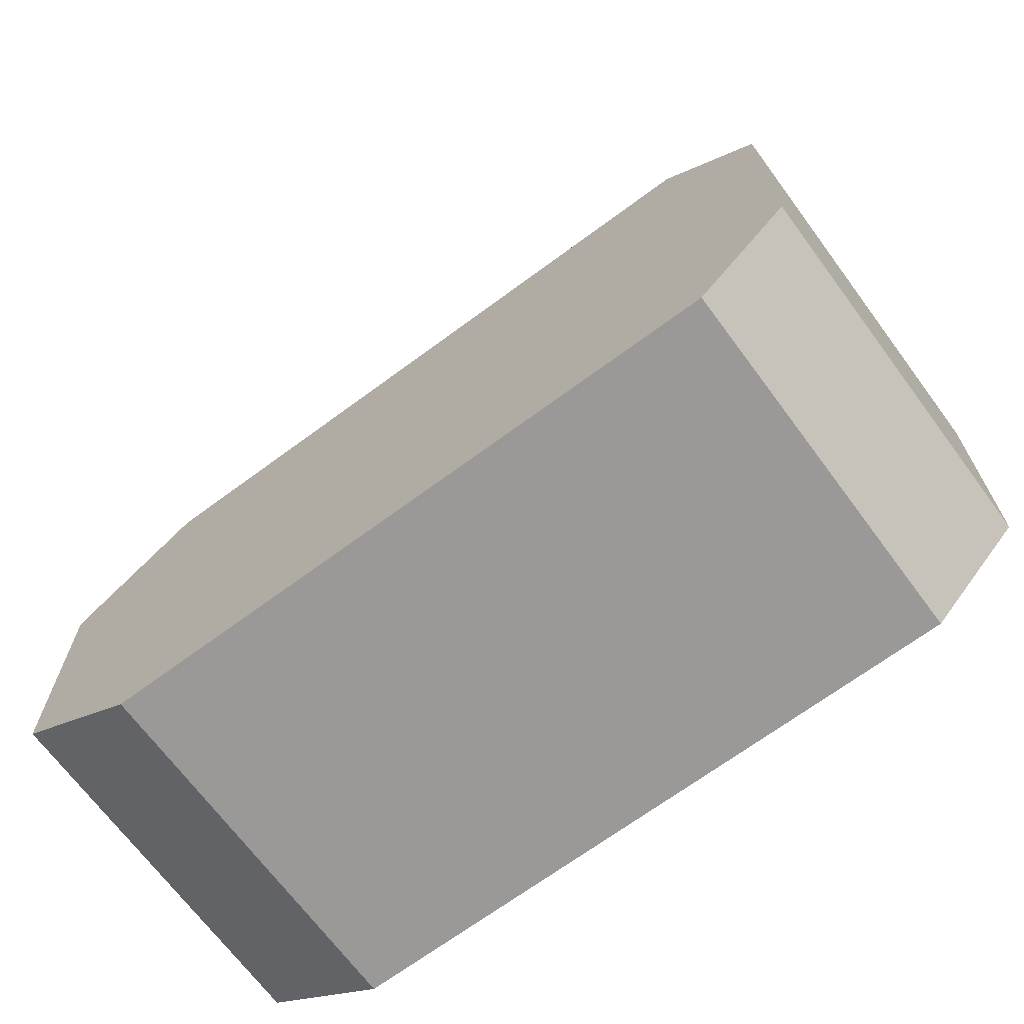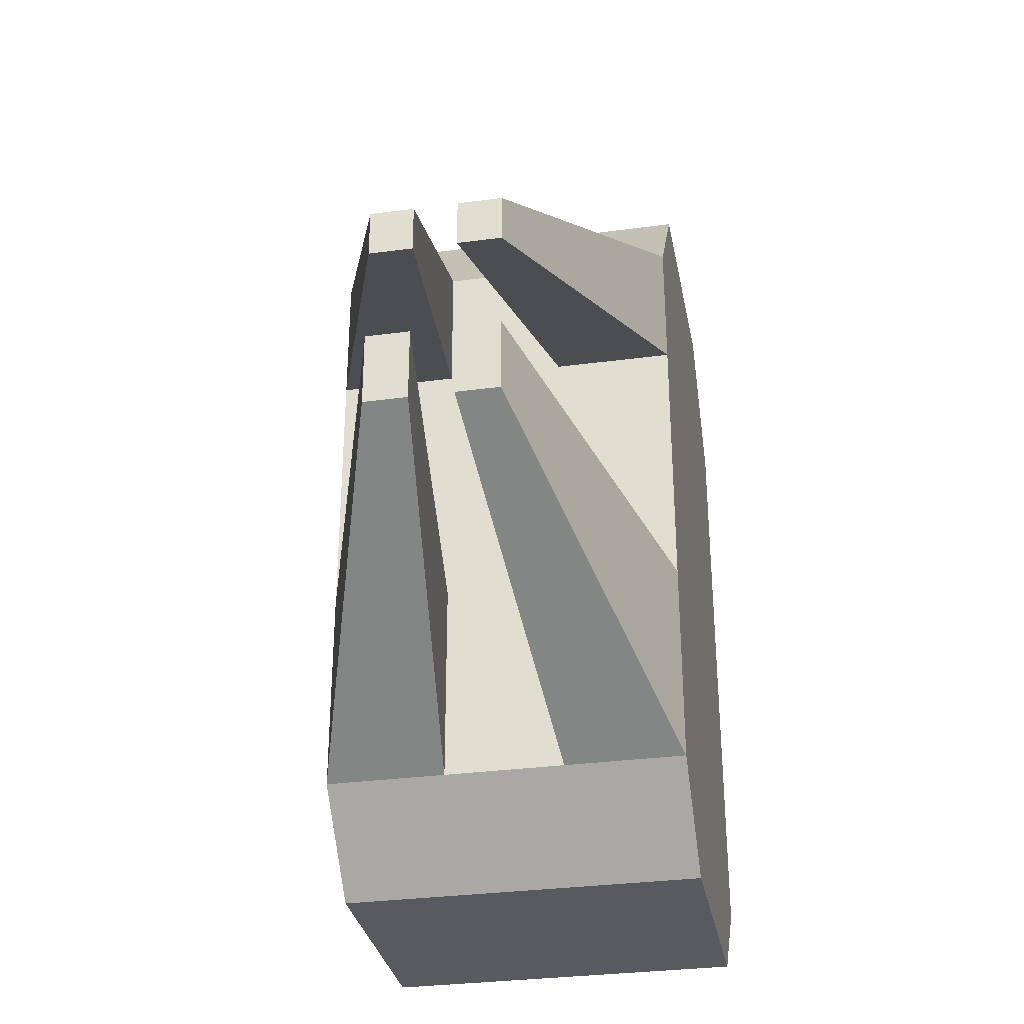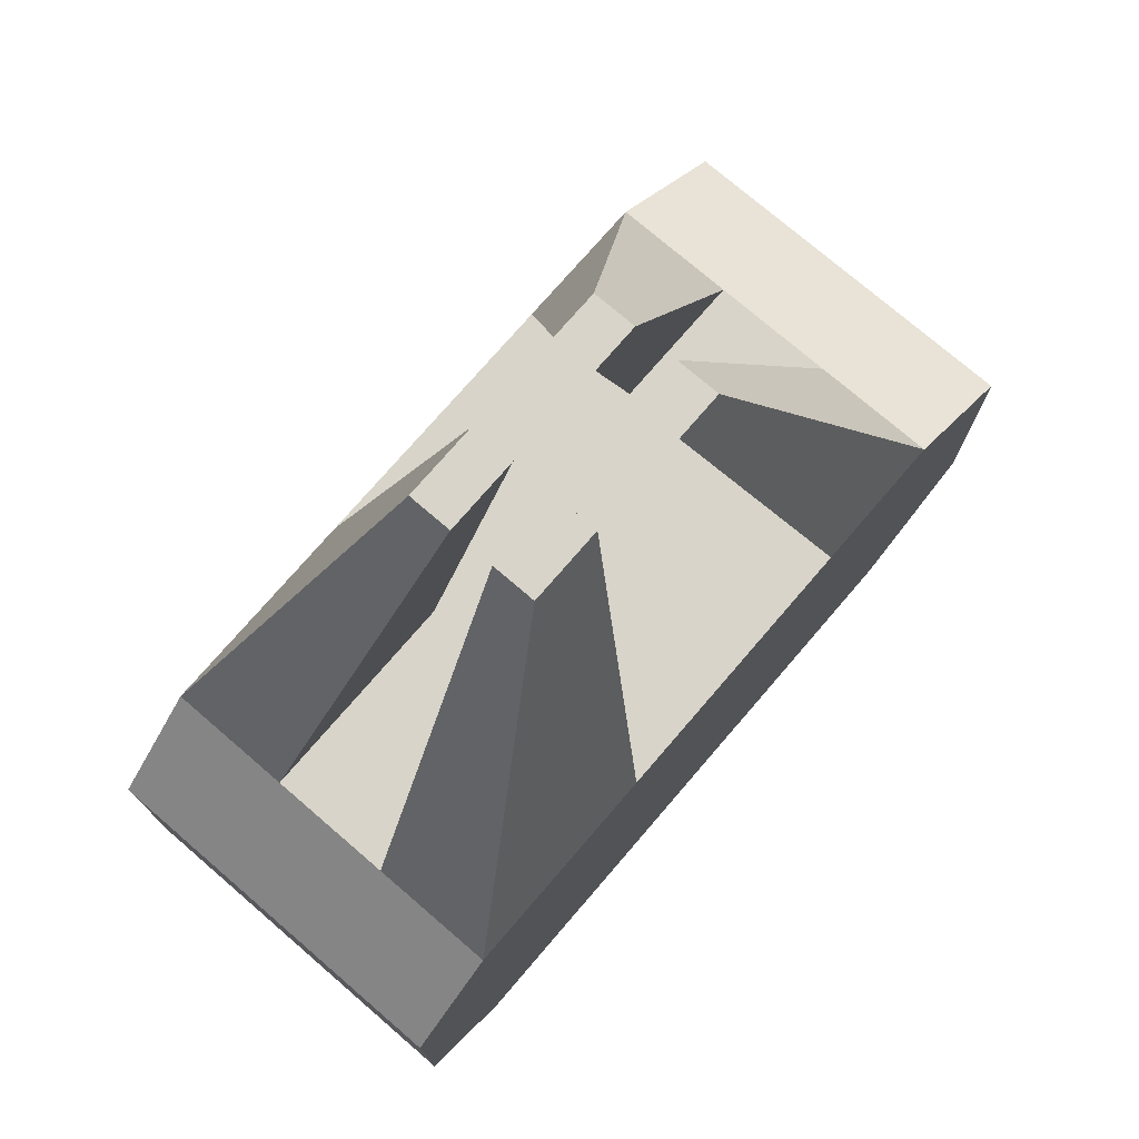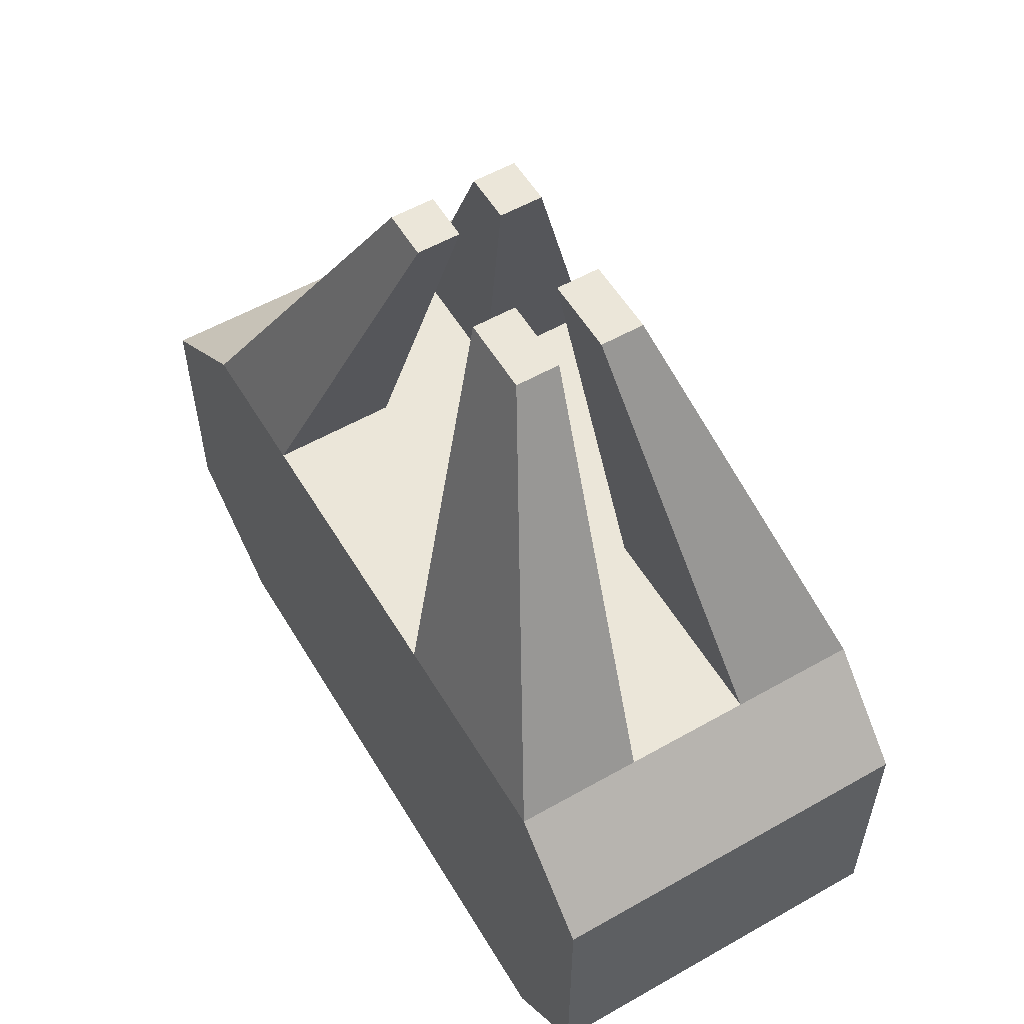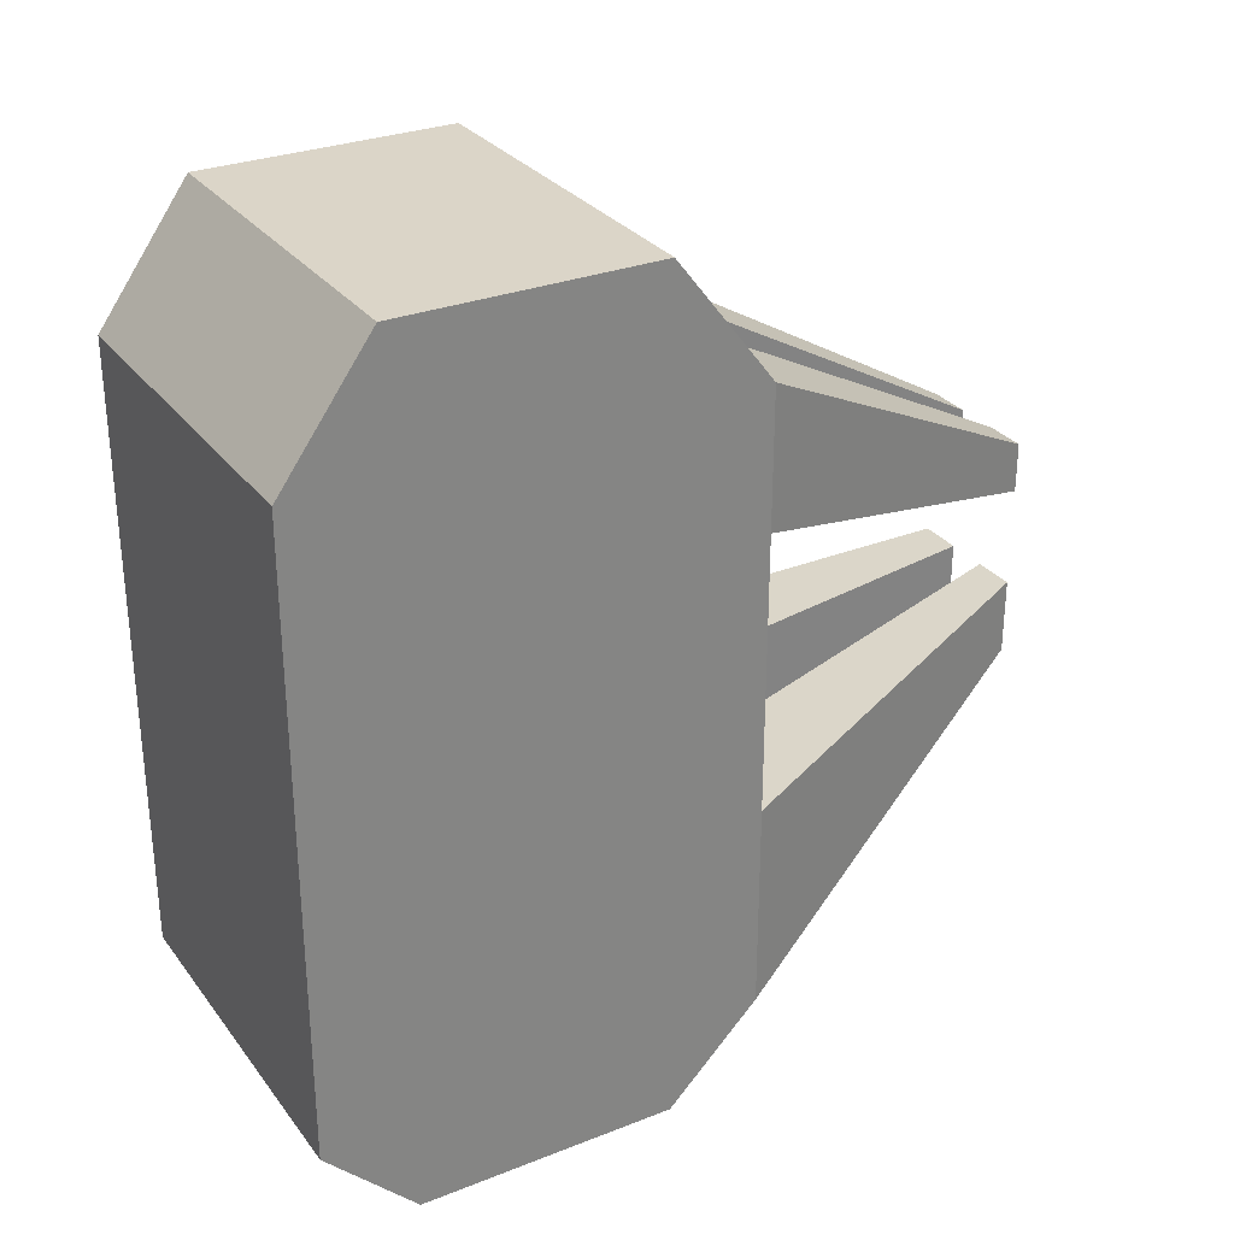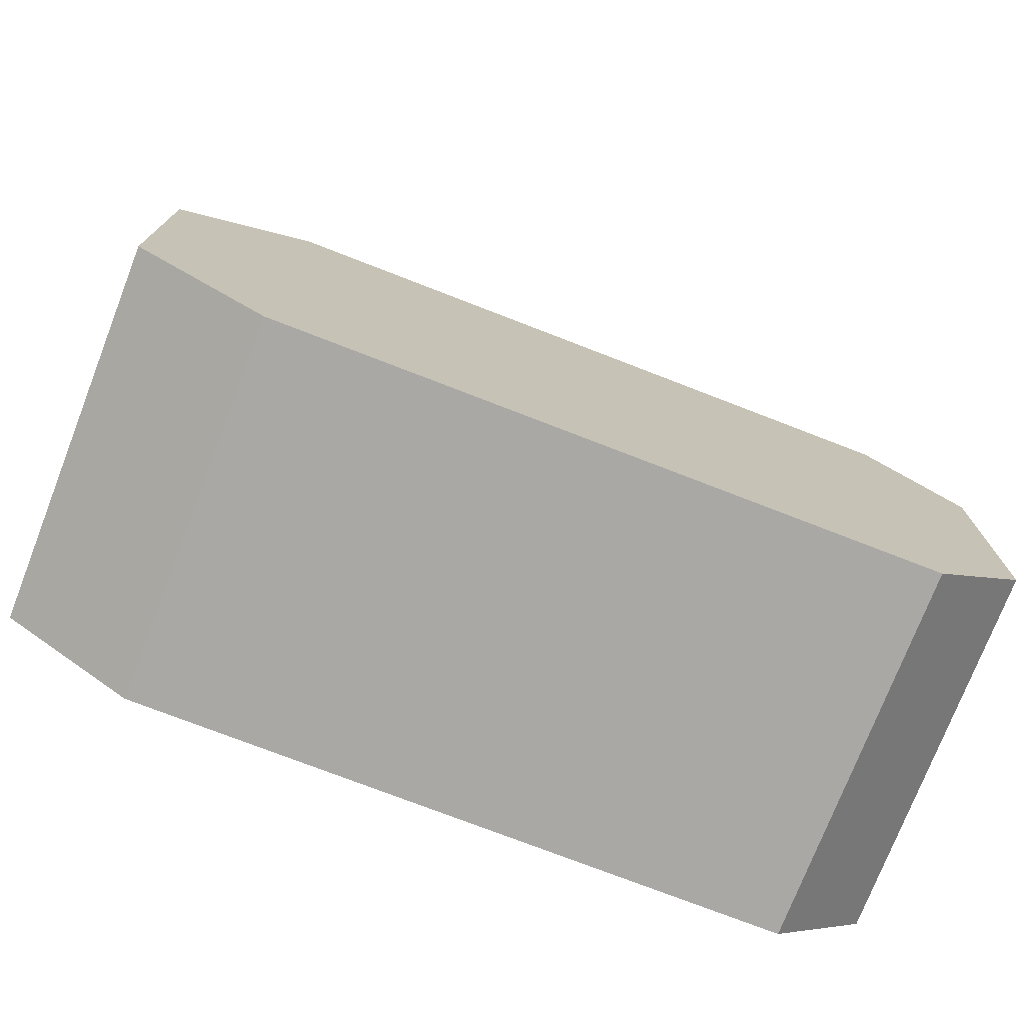
<metadata>
{"format":"obj","ext":"obj","renderer":"f3d","projection":"perspective","resolution":1024,"background":"white","views":[{"elev":-68.9,"azim":126.5,"up":"+Y"},{"elev":-31.9,"azim":-169.3,"up":"+Z"},{"elev":75.1,"azim":-139.3,"up":"+Y"},{"elev":56.3,"azim":149.3,"up":"+Y"},{"elev":29.5,"azim":60.0,"up":"+Z"},{"elev":-75.0,"azim":68.8,"up":"+Y"}]}
</metadata>
<code>
o Cube.001_Cube.002
v -0.547 0.4651 -0.06601
v -0.547 0.4651 -0.6082
v -0.547 0.3123 -0.7623
v 0.1823 0.3984 -0.9691
v 0.1823 0.6719 -0.6934
v 0.547 0.4651 -0.6082
v 0.547 0.3123 -0.7623
v 0.547 0.4651 0.7638
v 0.547 0.4651 1.106
v 0.547 0.2792 1.348
v -0.1823 0.3812 1.555
v -0.1823 0.6719 1.176
v -0.547 0.4651 1.106
v -0.547 0.2792 1.348
v 0.1823 -0.646 0.7638
v 0.547 -0.4392 0.7638
v 0.547 -0.4392 1.109
v 0.1823 -0.646 1.176
v 0.547 0.4651 -0.06601
v 0.1946 1.734 -0.0567
v 0.1946 1.734 0.1666
v -0.1823 -0.646 1.176
v -0.1823 -0.3726 1.555
v -0.547 -0.2668 1.348
v -0.547 -0.4392 1.109
v -0.1823 -0 1.555
v -0.547 -0 1.348
v 0.547 -0.2668 1.348
v 0.547 -0 1.348
v 0.1823 -0.646 -0.6934
v 0.1823 -0.3726 -0.9691
v 0.547 -0.2864 -0.7623
v 0.547 -0.4392 -0.6082
v 0.1823 0 -0.9691
v 0.547 0 -0.7623
v -0.547 -0.4392 -0.06601
v -0.547 -0.2864 -0.7623
v -0.547 -0.4392 -0.6082
v -0.547 0 -0.7623
v -0.547 -0.4392 0.7638
v 0.547 -0.4392 -0.06601
v 0.06488 1.734 -0.0567
v -0.1823 0.6719 -0.06601
v -0.547 0.4651 0.7638
v -0.1823 0.6719 0.7638
v 0.1823 -0.646 -0.06601
v -0.1823 -0.646 -0.06601
v -0.1823 -0.646 0.7638
v -0.1823 -0.646 -0.6934
v 0.1823 0.6719 -0.06601
v 0.1823 0.6719 0.7638
v -0.1823 0.6719 -0.6934
v -0.1946 1.734 -0.0567
v -0.06488 1.734 -0.0567
v -0.1823 0.3984 -0.9691
v -0.1823 0 -0.9691
v -0.1823 -0.3726 -0.9691
v 0.1823 0.3812 1.555
v 0.1823 -0 1.555
v 0.1823 -0.3726 1.555
v -0.06488 1.734 0.6085
v -0.1946 1.734 0.6085
v 0.1823 0.6719 1.176
v -0.06488 1.734 0.4619
v -0.1946 1.734 0.4619
v -0.1946 1.734 0.1666
v -0.06488 1.734 0.1666
v 0.06488 1.734 0.1666
v 0.1946 1.734 0.4619
v 0.06488 1.734 0.4619
v 0.06488 1.734 0.6085
v 0.1946 1.734 0.6085
v 0.547 0.6719 -0.6934
v 0.547 0.6719 -0.06601
v -0.547 0.3812 1.555
v -0.547 -0 1.555
v 0.547 -0.646 1.176
v 0.547 -0.3726 1.555
v -0.547 0.6719 -0.6934
v -0.547 0.3984 -0.9691
v -0.547 -0.646 1.176
v -0.547 -0.646 0.7638
v 0.547 -0.646 -0.6934
v 0.547 -0.646 -0.06601
v -0.547 0.6719 1.176
v -0.547 0.6719 0.7638
v -0.547 -0.3726 1.555
v 0.547 0.3984 -0.9691
v 0.547 0.6719 1.176
v 0.547 0.3812 1.555
v 0.547 -0.646 0.7638
v 0.547 -0.3726 -0.9691
v 0.547 0 -0.9691
v -0.547 0.6719 -0.06601
v 0.547 0.6719 0.7638
v -0.547 -0.646 -0.06601
v -0.547 -0.646 -0.6934
v 0.547 -0 1.555
v -0.547 -0.3726 -0.9691
v -0.547 0 -0.9691
f 4 5 73 88
f 11 12 85 75
f 15 91 77 18
f 74 73 20 21
f 22 23 87 81
f 30 31 92 83
f 73 5 42 20
f 43 94 86 45
f 30 83 84 46
f 46 84 91 15
f 96 47 48 82
f 97 49 47 96
f 49 30 46 47
f 74 50 51 95
f 52 79 53 54
f 5 52 43 50
f 97 99 57 49
f 49 57 31 30
f 77 78 60 18
f 18 60 23 22
f 85 12 61 62
f 51 45 12 63
f 82 48 22 81
f 48 15 18 22
f 90 89 63 58
f 58 63 12 11
f 80 79 52 55
f 55 52 5 4
f 64 65 62 61
f 54 53 66 67
f 20 42 68 21
f 69 70 71 72
f 51 63 71 70
f 5 50 68 42
f 12 45 64 61
f 94 43 67 66
f 43 52 54 67
f 89 95 69 72
f 63 89 72 71
f 86 85 62 65
f 50 74 21 68
f 45 86 65 64
f 79 94 66 53
f 95 51 70 69
f 19 6 73 74
f 14 27 76 75
f 17 28 78 77
f 3 2 79 80
f 25 40 82 81
f 33 41 84 83
f 44 13 85 86
f 24 25 81 87
f 6 7 88 73
f 27 24 87 76
f 10 9 89 90
f 41 16 91 84
f 13 14 75 85
f 32 33 83 92
f 35 32 92 93
f 2 1 94 79
f 9 8 95 89
f 16 17 77 91
f 8 19 74 95
f 36 38 97 96
f 1 44 86 94
f 28 29 98 78
f 38 37 99 97
f 37 39 100 99
f 40 36 96 82
f 39 3 80 100
f 7 35 93 88
f 29 10 90 98
f 23 26 76 87
f 26 11 75 76
f 31 34 93 92
f 34 4 88 93
f 14 13 44 1 2 3 39 37 38 36 40 25 24 27
f 19 8 9 10 29 28 17 16 41 33 32 35 7 6
f 47 46 15 48
f 50 43 45 51
f 100 80 55 56
f 56 55 4 34
f 99 100 56 57
f 57 56 34 31
f 98 90 58 59
f 59 58 11 26
f 78 98 59 60
f 60 59 26 23

</code>
